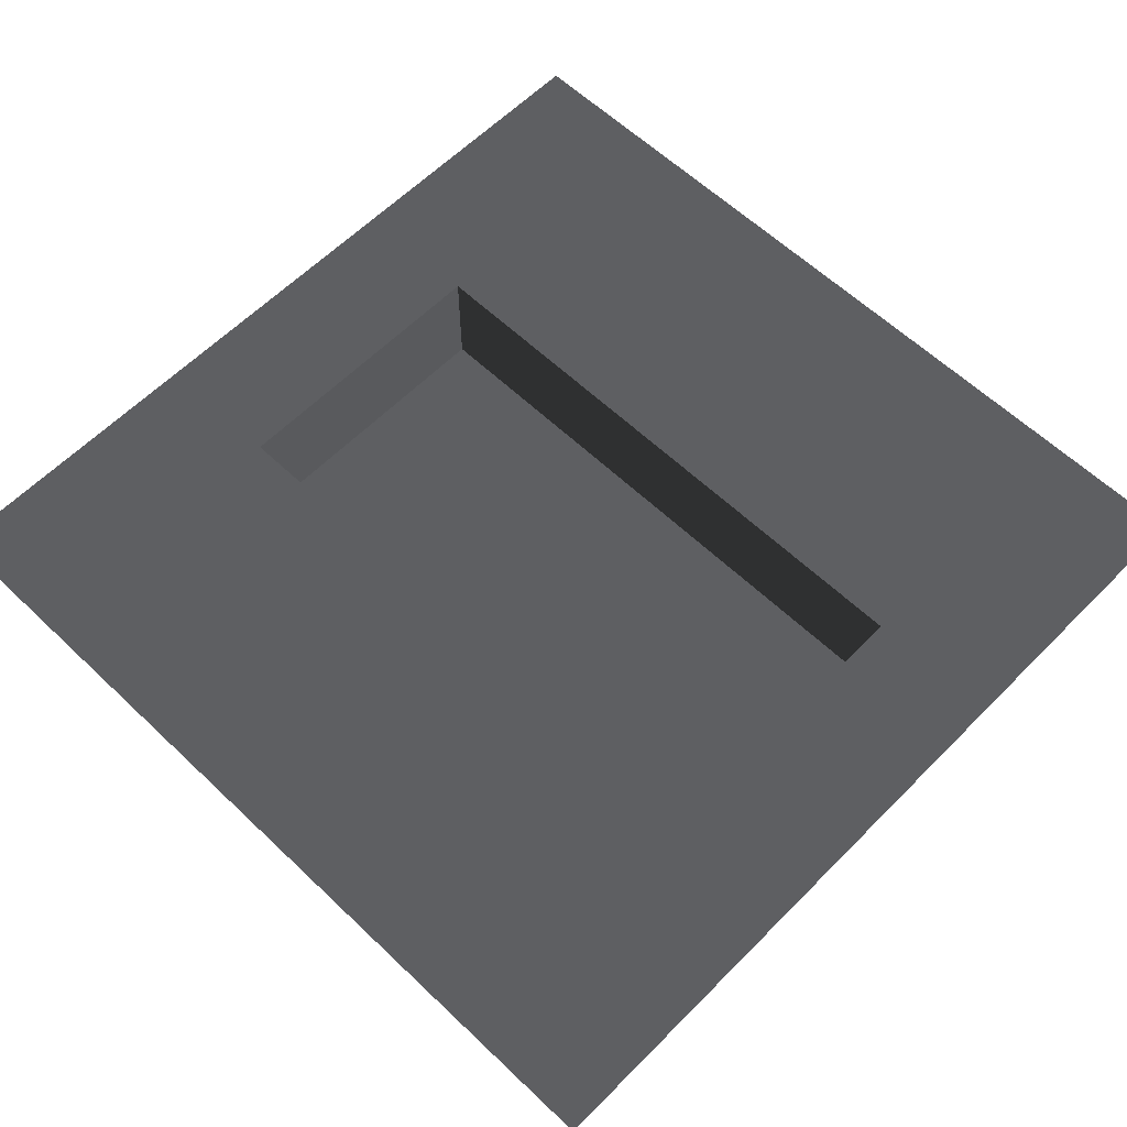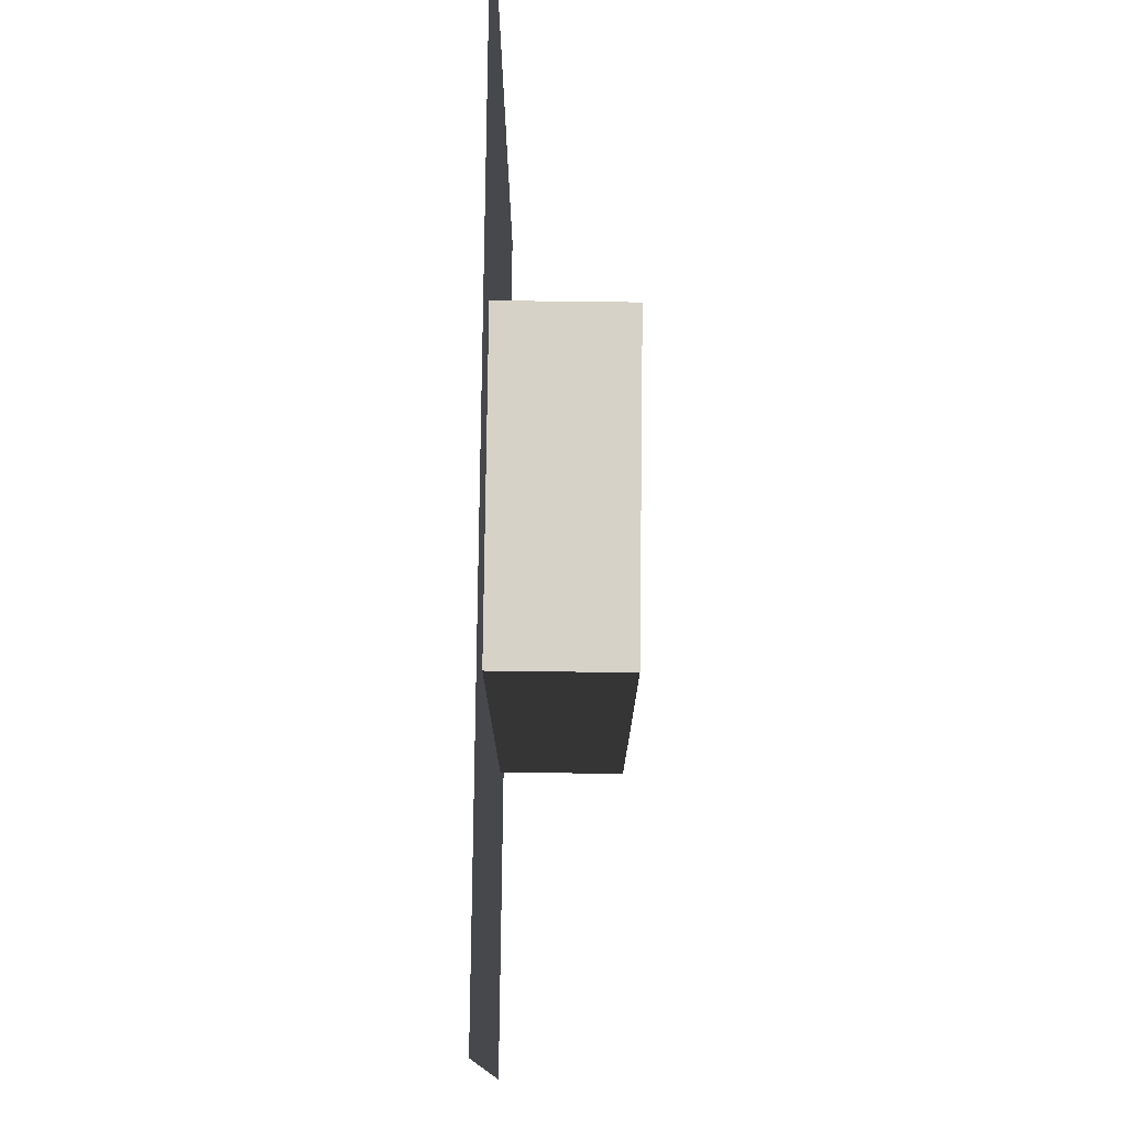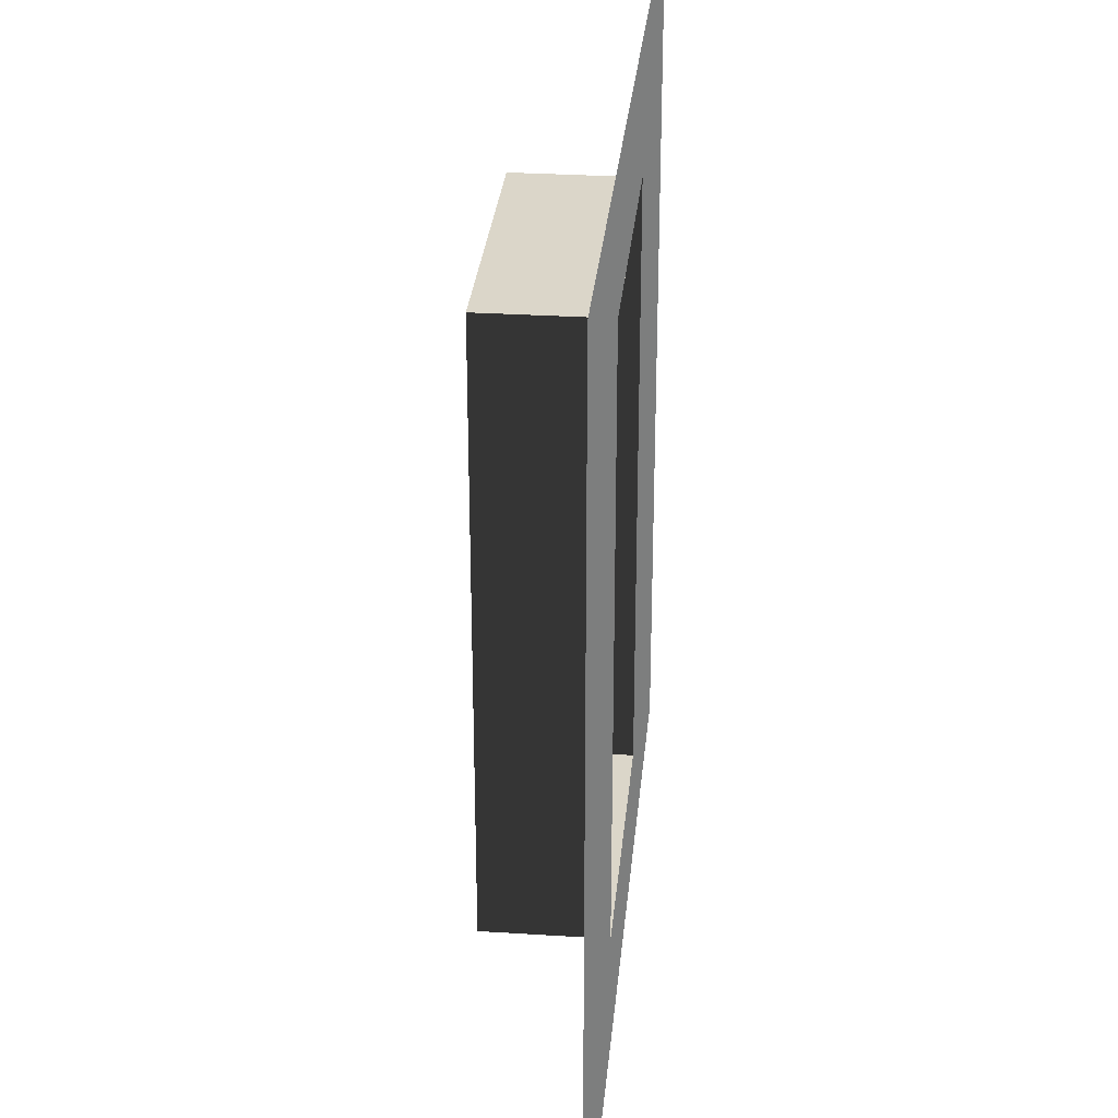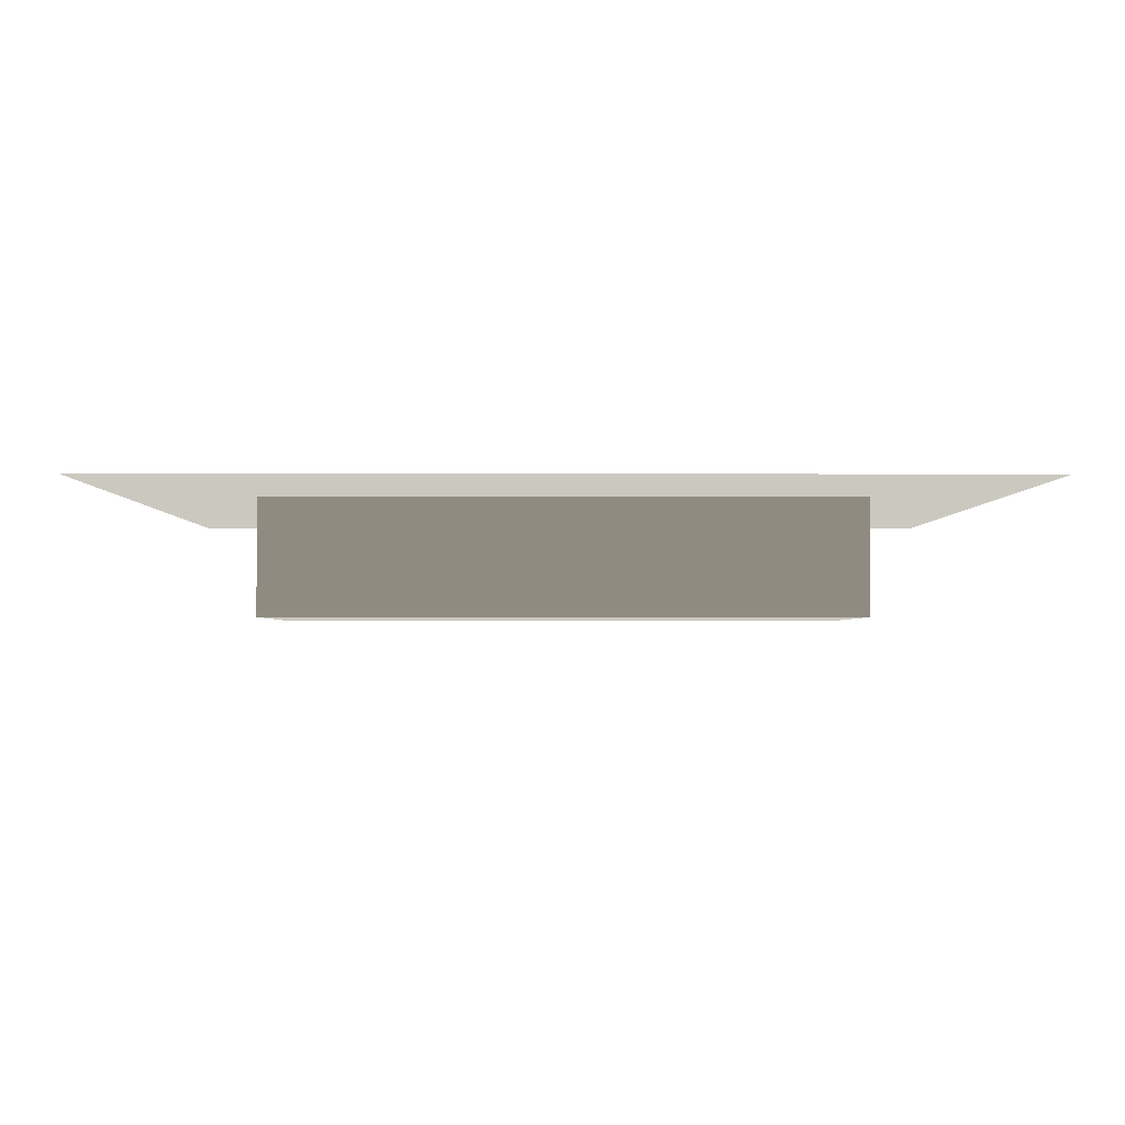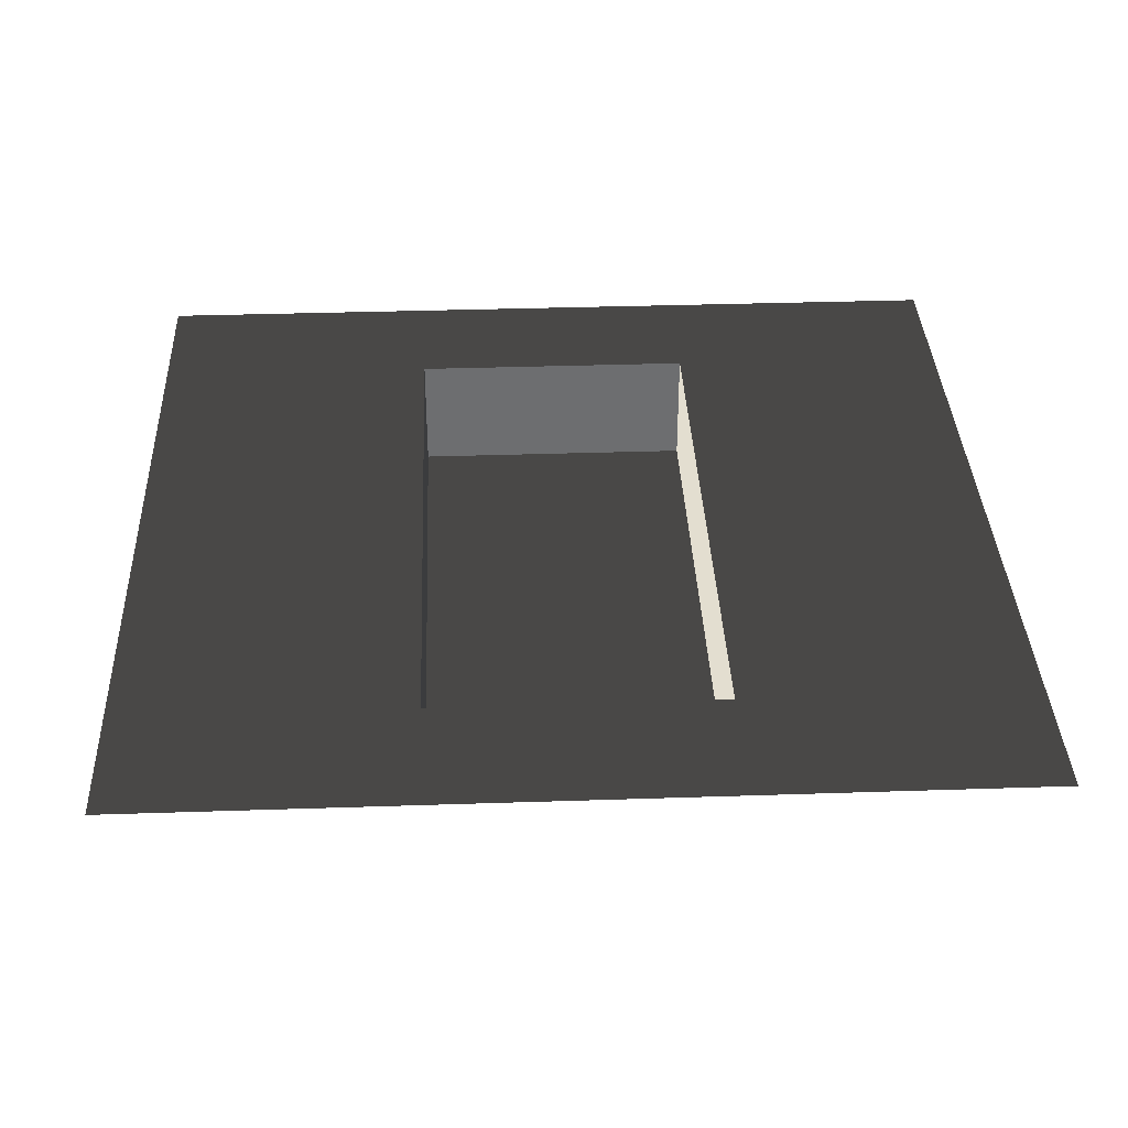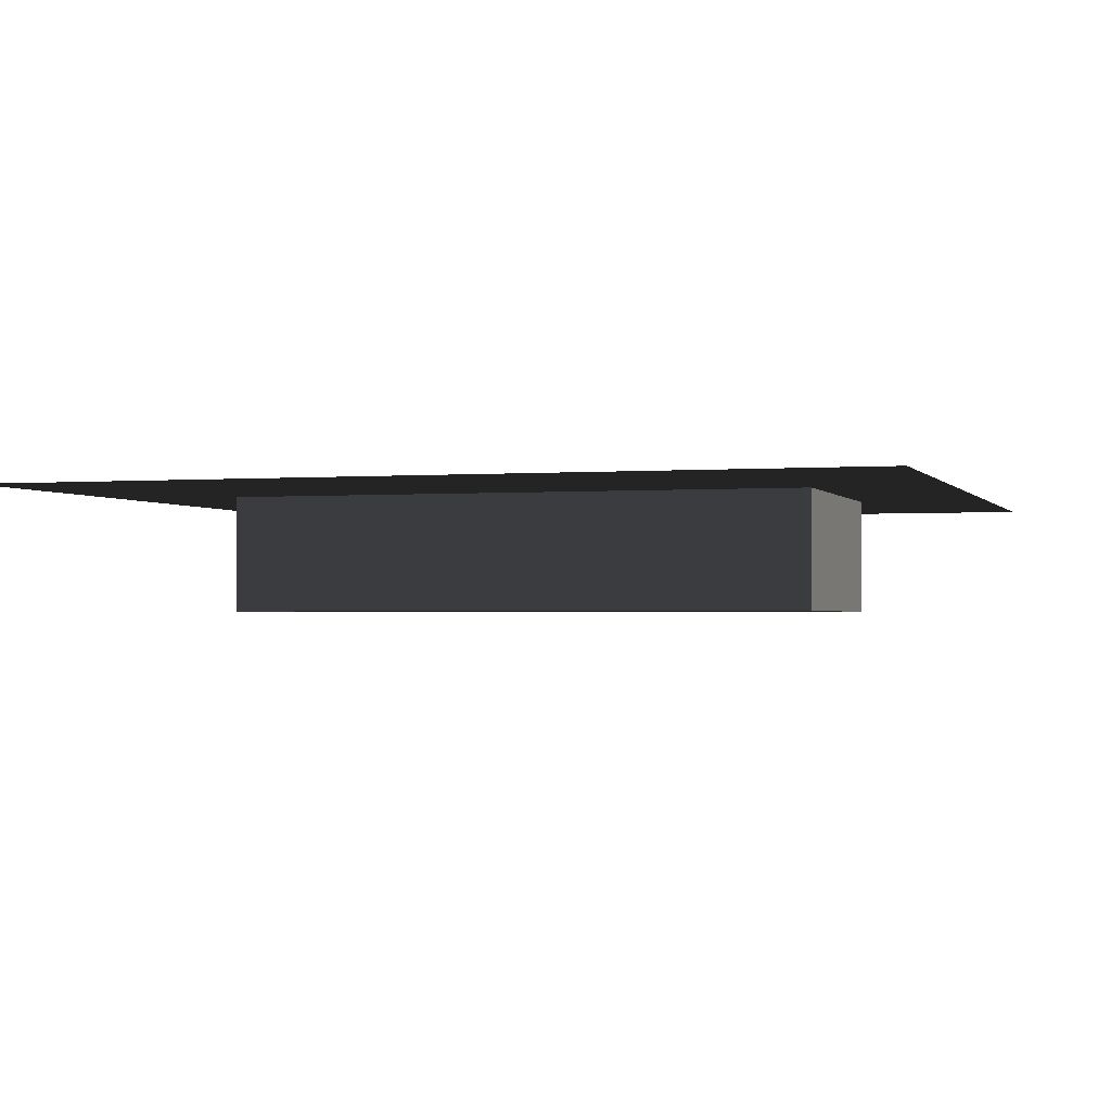
<metadata>
{"format":"obj","ext":"obj","renderer":"f3d","projection":"perspective","resolution":1024,"background":"white","views":[{"elev":60.3,"azim":-45.8,"up":"+Z"},{"elev":78.4,"azim":90.7,"up":"+Y"},{"elev":30.0,"azim":-84.7,"up":"+Y"},{"elev":-2.2,"azim":89.5,"up":"+Z"},{"elev":35.9,"azim":177.5,"up":"+Z"},{"elev":-1.5,"azim":-72.9,"up":"+Z"}]}
</metadata>
<code>
v 105 133.3 -21.47
v 52.49 24.15 -21.47
v 52.49 133.3 -21.47
v 105 24.15 -21.47
v 105 24.15 0.00038
v 105 133.3 -21.47
v 105 133.3 0.00038
v 105 24.15 -21.47
v 105 133.3 0.00038
v 52.49 133.3 -21.47
v 52.49 133.3 0.0001525
v 105 133.3 -21.47
v 52.49 133.3 0.0001525
v 52.49 24.15 -21.47
v 52.49 24.15 0.0001525
v 52.49 133.3 -21.47
v 52.49 24.15 0.0001525
v 105 24.15 -21.47
v 105 24.15 0.00038
v 52.49 24.15 -21.47
v 52.49 133.3 0.0001525
v -0.001203 0 7.509e-05
v -0.0002269 157.5 7.509e-05
v 157.5 157.5 0.0004574
v 52.49 24.15 0.0001525
v 105 133.3 0.00038
v 105 24.15 0.00038
v 157.5 0 0.0004574
g B6_Window_7407_82
f 1 3 2
f 2 4 1
f 5 7 6
f 6 8 5
f 9 11 10
f 10 12 9
f 13 15 14
f 14 16 13
f 17 19 18
f 18 20 17
f 21 23 22
f 24 23 21
f 22 25 21
f 21 26 24
f 27 25 22
f 24 26 27
f 22 28 27
f 27 28 24

</code>
